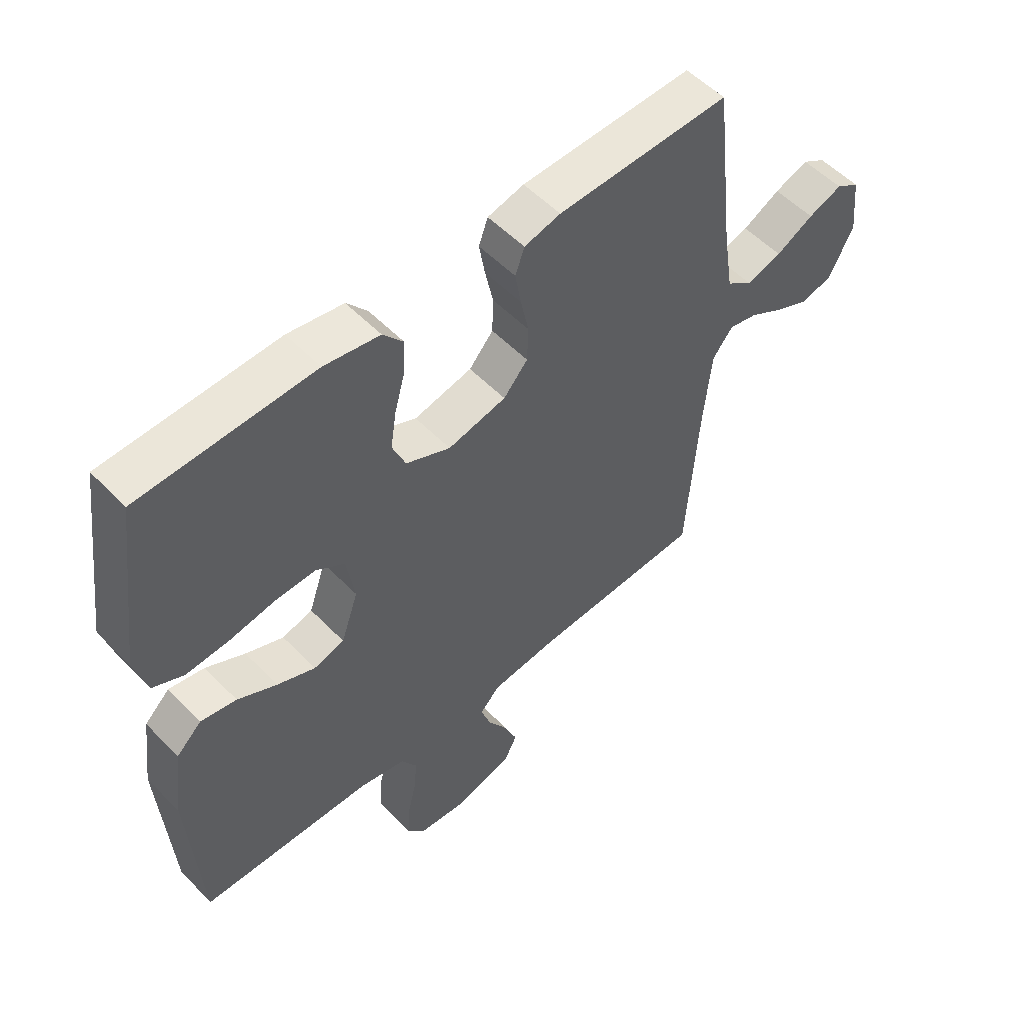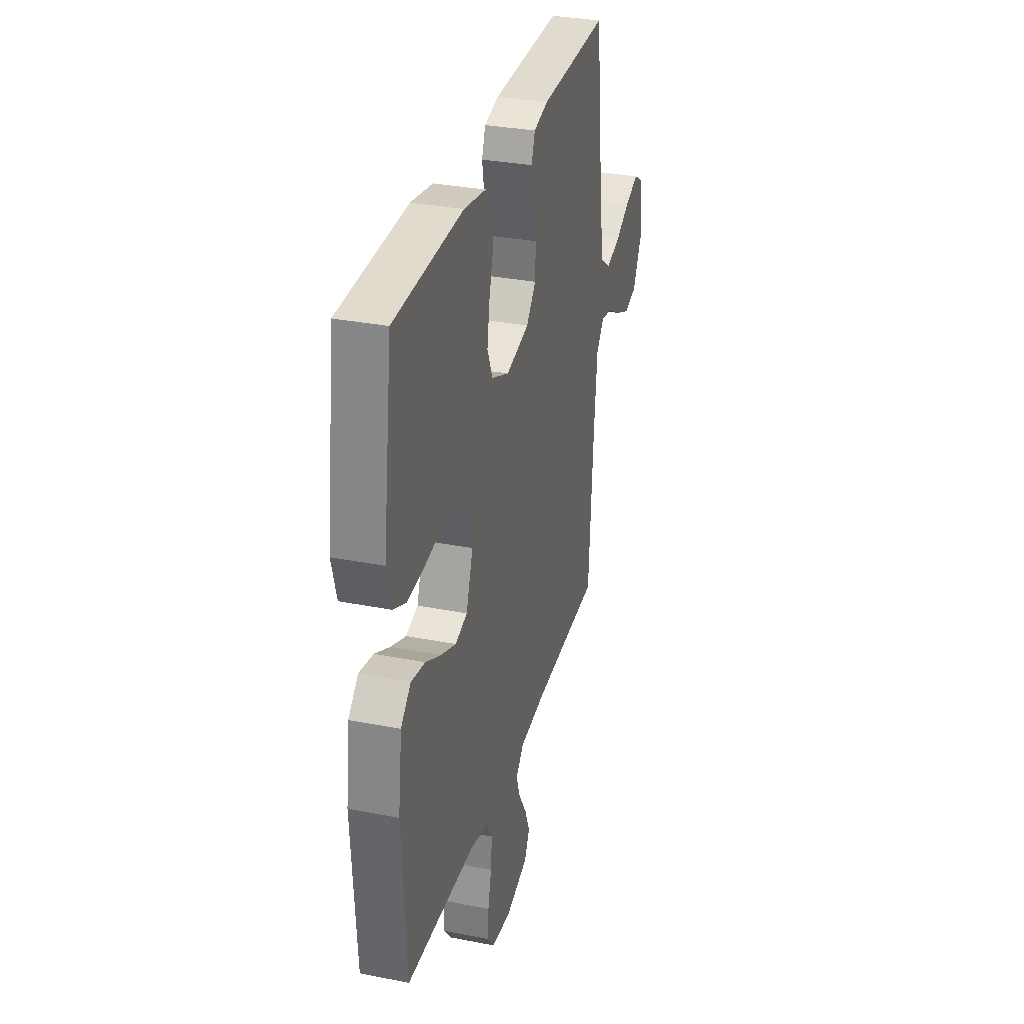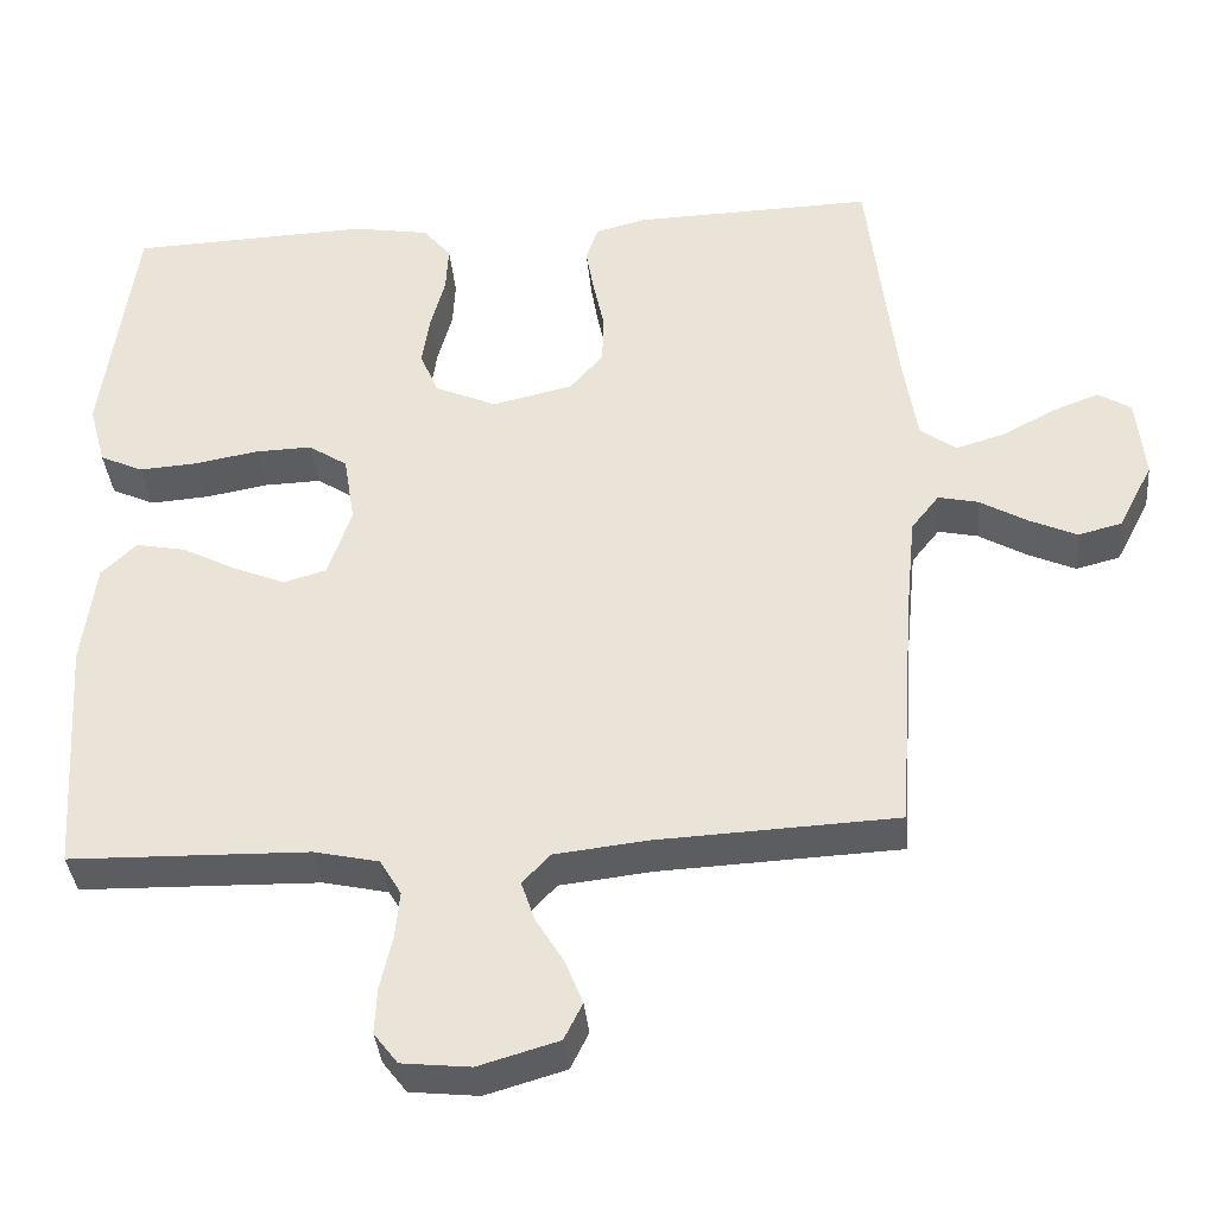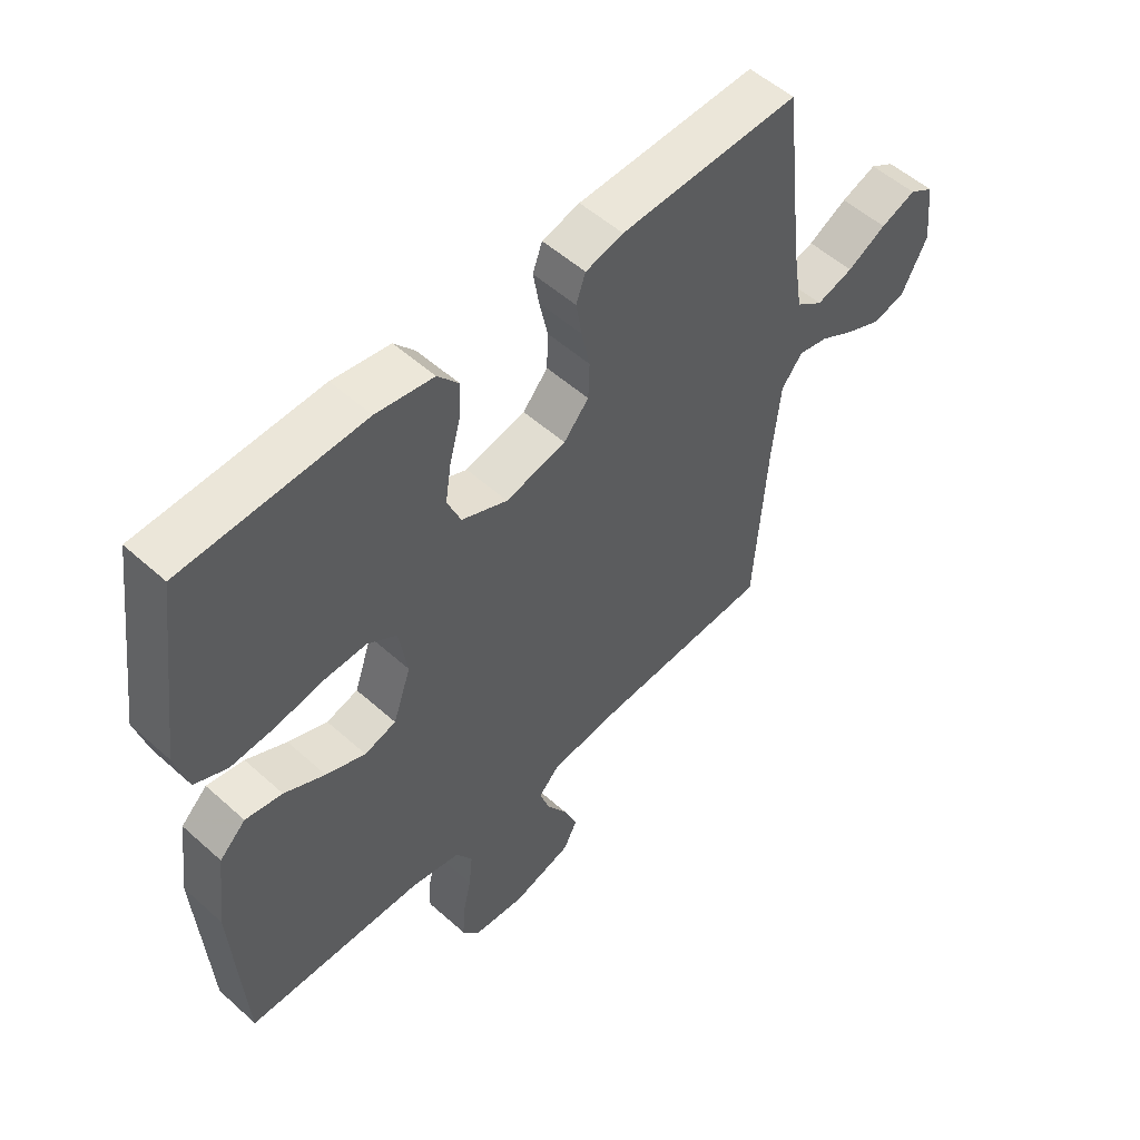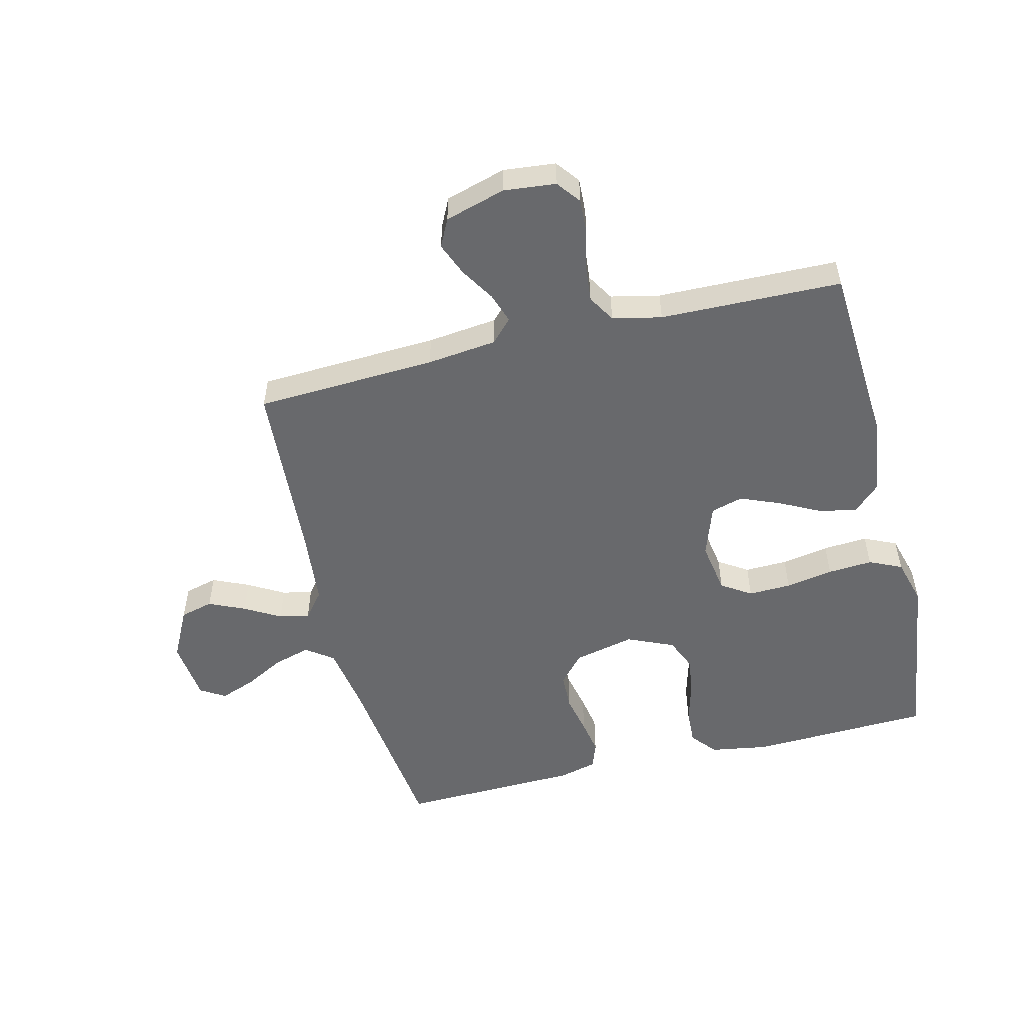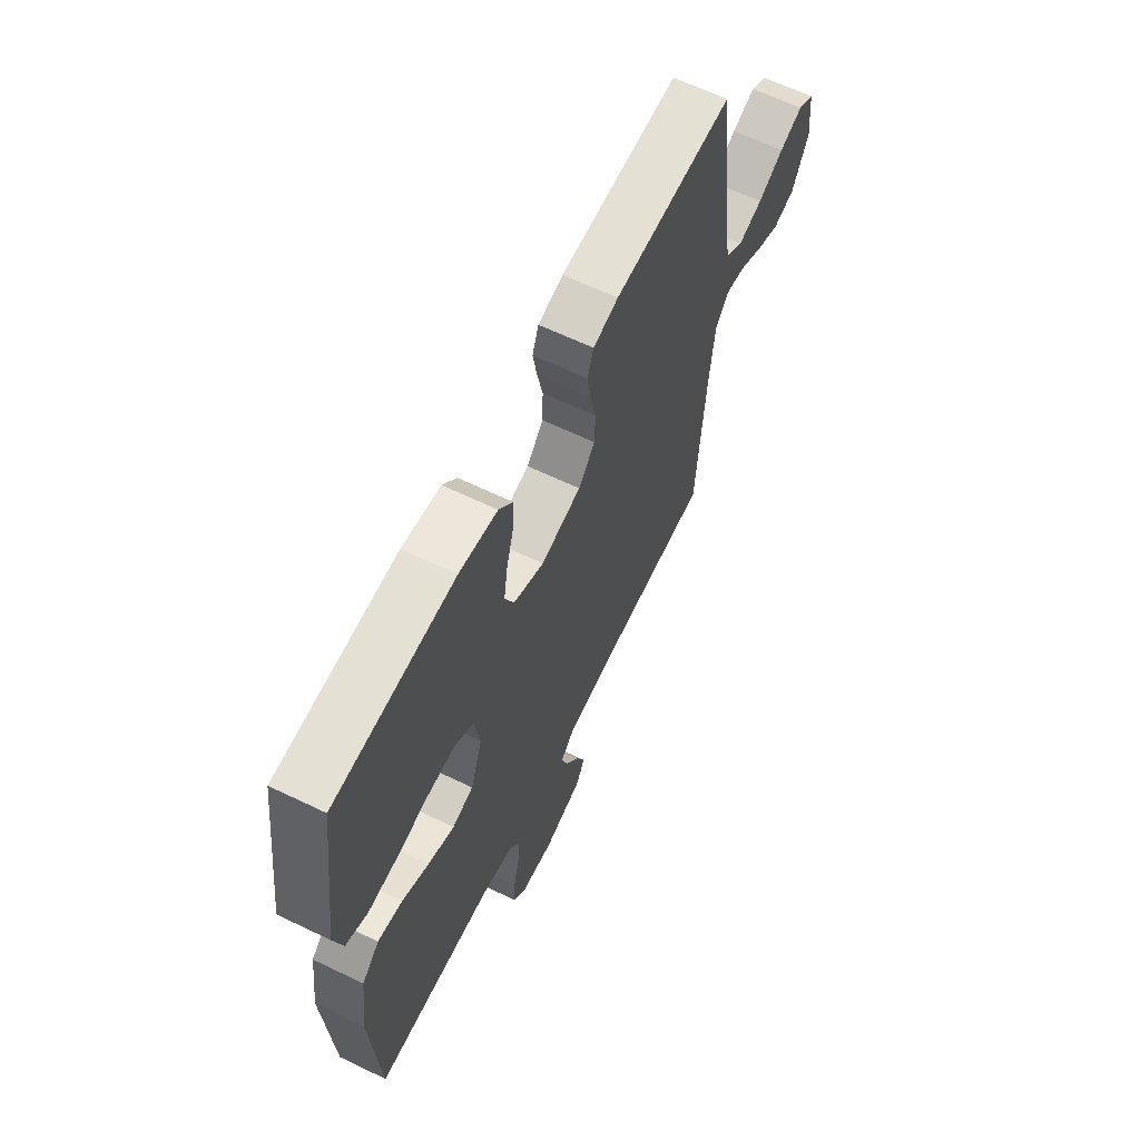
<metadata>
{"format":"obj","ext":"obj","renderer":"f3d","projection":"perspective","resolution":1024,"background":"white","views":[{"elev":53.8,"azim":-42.7,"up":"+Z"},{"elev":32.0,"azim":-74.5,"up":"+Z"},{"elev":-36.7,"azim":5.3,"up":"+Z"},{"elev":53.5,"azim":-46.3,"up":"+Z"},{"elev":-52.8,"azim":-166.1,"up":"+Y"},{"elev":63.8,"azim":-64.1,"up":"+Z"}]}
</metadata>
<code>
v -0.5 0.07 -0.5
v -0.519 0.07 -0.2
v -0.502 0.07 -0.07
v -0.458 0.07 -0.028
v -0.396 0.07 -0.04
v -0.328 0.07 -0.075
v -0.262 0.07 -0.102
v -0.209 0.07 -0.087
v -0.179 0.07 0
v -0.193 0.07 0.087
v -0.242 0.07 0.119
v -0.313 0.07 0.117
v -0.392 0.07 0.103
v -0.466 0.07 0.098
v -0.52 0.07 0.123
v -0.541 0.07 0.2
v -0.5 0.07 0.5
v -0.2 0.07 0.511
v -0.104 0.07 0.495
v -0.069 0.07 0.453
v -0.072 0.07 0.394
v -0.09 0.07 0.328
v -0.1 0.07 0.263
v -0.077 0.07 0.208
v 0 0.07 0.174
v 0.101 0.07 0.197
v 0.143 0.07 0.245
v 0.145 0.07 0.307
v 0.131 0.07 0.373
v 0.121 0.07 0.432
v 0.137 0.07 0.476
v 0.2 0.07 0.492
v 0.5 0.07 0.5
v 0.535 0.07 0.2
v 0.553 0.07 0.086
v 0.598 0.07 0.053
v 0.66 0.07 0.071
v 0.725 0.07 0.106
v 0.784 0.07 0.128
v 0.825 0.07 0.103
v 0.836 0.07 0
v 0.793 0.07 -0.084
v 0.738 0.07 -0.098
v 0.678 0.07 -0.071
v 0.619 0.07 -0.037
v 0.569 0.07 -0.026
v 0.534 0.07 -0.07
v 0.521 0.07 -0.2
v 0.5 0.07 -0.5
v 0.2 0.07 -0.514
v 0.084 0.07 -0.527
v 0.049 0.07 -0.564
v 0.066 0.07 -0.614
v 0.101 0.07 -0.671
v 0.123 0.07 -0.726
v 0.1 0.07 -0.772
v 0 0.07 -0.801
v -0.086 0.07 -0.792
v -0.116 0.07 -0.753
v -0.113 0.07 -0.695
v -0.098 0.07 -0.63
v -0.092 0.07 -0.57
v -0.119 0.07 -0.525
v -0.2 0.07 -0.507
v -0.5 0 -0.5
v -0.519 0 -0.2
v -0.502 0 -0.07
v -0.458 0 -0.028
v -0.396 0 -0.04
v -0.328 0 -0.075
v -0.262 0 -0.102
v -0.209 0 -0.087
v -0.179 0 0
v -0.193 0 0.087
v -0.242 0 0.119
v -0.313 0 0.117
v -0.392 0 0.103
v -0.466 0 0.098
v -0.52 0 0.123
v -0.541 0 0.2
v -0.5 0 0.5
v -0.2 0 0.511
v -0.104 0 0.495
v -0.069 0 0.453
v -0.072 0 0.394
v -0.09 0 0.328
v -0.1 0 0.263
v -0.077 0 0.208
v 0 0 0.174
v 0.101 0 0.197
v 0.143 0 0.245
v 0.145 0 0.307
v 0.131 0 0.373
v 0.121 0 0.432
v 0.137 0 0.476
v 0.2 0 0.492
v 0.5 0 0.5
v 0.535 0 0.2
v 0.553 0 0.086
v 0.598 0 0.053
v 0.66 0 0.071
v 0.725 0 0.106
v 0.784 0 0.128
v 0.825 0 0.103
v 0.836 0 0
v 0.793 0 -0.084
v 0.738 0 -0.098
v 0.678 0 -0.071
v 0.619 0 -0.037
v 0.569 0 -0.026
v 0.534 0 -0.07
v 0.521 0 -0.2
v 0.5 0 -0.5
v 0.2 0 -0.514
v 0.084 0 -0.527
v 0.049 0 -0.564
v 0.066 0 -0.614
v 0.101 0 -0.671
v 0.123 0 -0.726
v 0.1 0 -0.772
v 0 0 -0.801
v -0.086 0 -0.792
v -0.116 0 -0.753
v -0.113 0 -0.695
v -0.098 0 -0.63
v -0.092 0 -0.57
v -0.119 0 -0.525
v -0.2 0 -0.507
f 59 60 61
f 58 59 61
f 57 58 61
f 56 57 61
f 55 56 61
f 54 55 61
f 53 54 61
f 52 53 61 62
f 51 52 62 63
f 48 49 50
f 51 63 64
f 50 51 64
f 48 50 64
f 47 48 64
f 43 44 45
f 42 43 45
f 41 42 45
f 40 41 45
f 39 40 45
f 38 39 45
f 37 38 45
f 36 37 45 46
f 64 1 2
f 47 64 2
f 46 47 2
f 36 46 2
f 35 36 2
f 32 33 34
f 31 32 34
f 30 31 34
f 29 30 34
f 28 29 34
f 20 21 22
f 19 20 22
f 18 19 22
f 17 18 22
f 16 17 22
f 15 16 22
f 14 15 22
f 13 14 22
f 12 13 22
f 11 12 22 23
f 10 11 23 24
f 4 5 6
f 3 4 6
f 2 3 6
f 2 6 7
f 35 2 7 8
f 27 28 34 35
f 26 27 35
f 35 8 9
f 26 35 9
f 25 26 9
f 9 10 24 25
f 125 124 123
f 125 123 122
f 125 122 121
f 125 121 120
f 125 120 119
f 125 119 118
f 125 118 117
f 126 125 117 116
f 127 126 116 115
f 114 113 112
f 128 127 115
f 128 115 114
f 128 114 112
f 128 112 111
f 109 108 107
f 109 107 106
f 109 106 105
f 109 105 104
f 109 104 103
f 109 103 102
f 109 102 101
f 110 109 101 100
f 66 65 128
f 66 128 111
f 66 111 110
f 66 110 100
f 66 100 99
f 98 97 96
f 98 96 95
f 98 95 94
f 98 94 93
f 98 93 92
f 86 85 84
f 86 84 83
f 86 83 82
f 86 82 81
f 86 81 80
f 86 80 79
f 86 79 78
f 86 78 77
f 86 77 76
f 87 86 76 75
f 88 87 75 74
f 70 69 68
f 70 68 67
f 70 67 66
f 71 70 66
f 72 71 66 99
f 99 98 92 91
f 99 91 90
f 73 72 99
f 73 99 90
f 73 90 89
f 89 88 74 73
f 1 65 66 2
f 2 66 67 3
f 3 67 68 4
f 4 68 69 5
f 5 69 70 6
f 6 70 71 7
f 7 71 72 8
f 8 72 73 9
f 9 73 74 10
f 10 74 75 11
f 11 75 76 12
f 12 76 77 13
f 13 77 78 14
f 14 78 79 15
f 15 79 80 16
f 16 80 81 17
f 17 81 82 18
f 18 82 83 19
f 19 83 84 20
f 20 84 85 21
f 21 85 86 22
f 22 86 87 23
f 23 87 88 24
f 24 88 89 25
f 25 89 90 26
f 26 90 91 27
f 27 91 92 28
f 28 92 93 29
f 29 93 94 30
f 30 94 95 31
f 31 95 96 32
f 32 96 97 33
f 33 97 98 34
f 34 98 99 35
f 35 99 100 36
f 36 100 101 37
f 37 101 102 38
f 38 102 103 39
f 39 103 104 40
f 40 104 105 41
f 41 105 106 42
f 42 106 107 43
f 43 107 108 44
f 44 108 109 45
f 45 109 110 46
f 46 110 111 47
f 47 111 112 48
f 48 112 113 49
f 49 113 114 50
f 50 114 115 51
f 51 115 116 52
f 52 116 117 53
f 53 117 118 54
f 54 118 119 55
f 55 119 120 56
f 56 120 121 57
f 57 121 122 58
f 58 122 123 59
f 59 123 124 60
f 60 124 125 61
f 61 125 126 62
f 62 126 127 63
f 63 127 128 64
f 64 128 65 1

</code>
